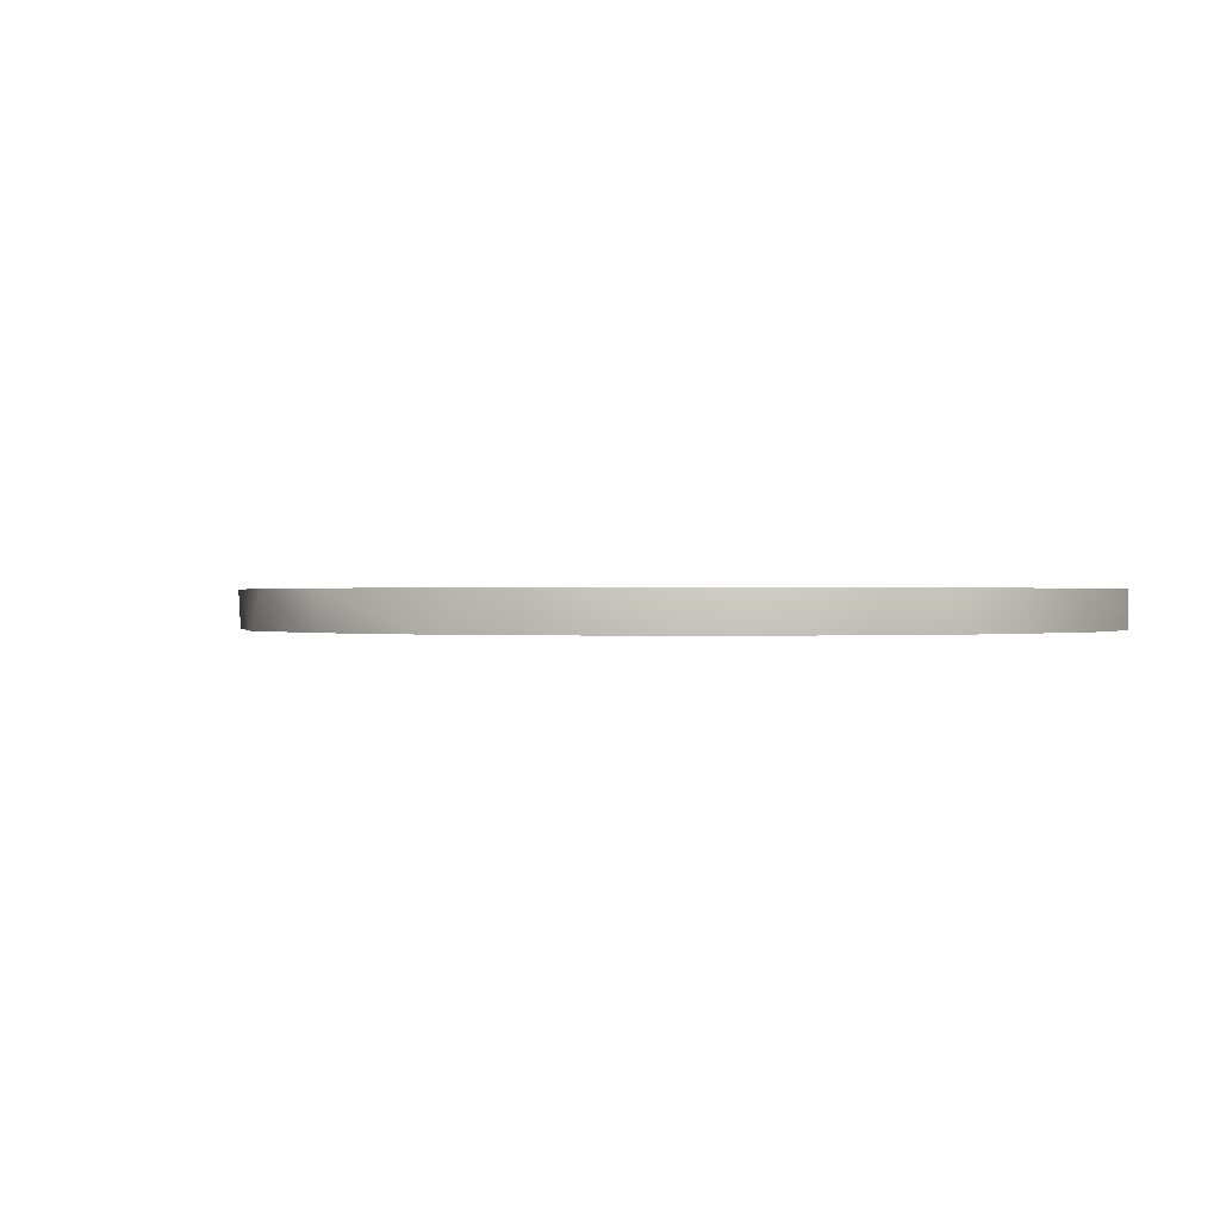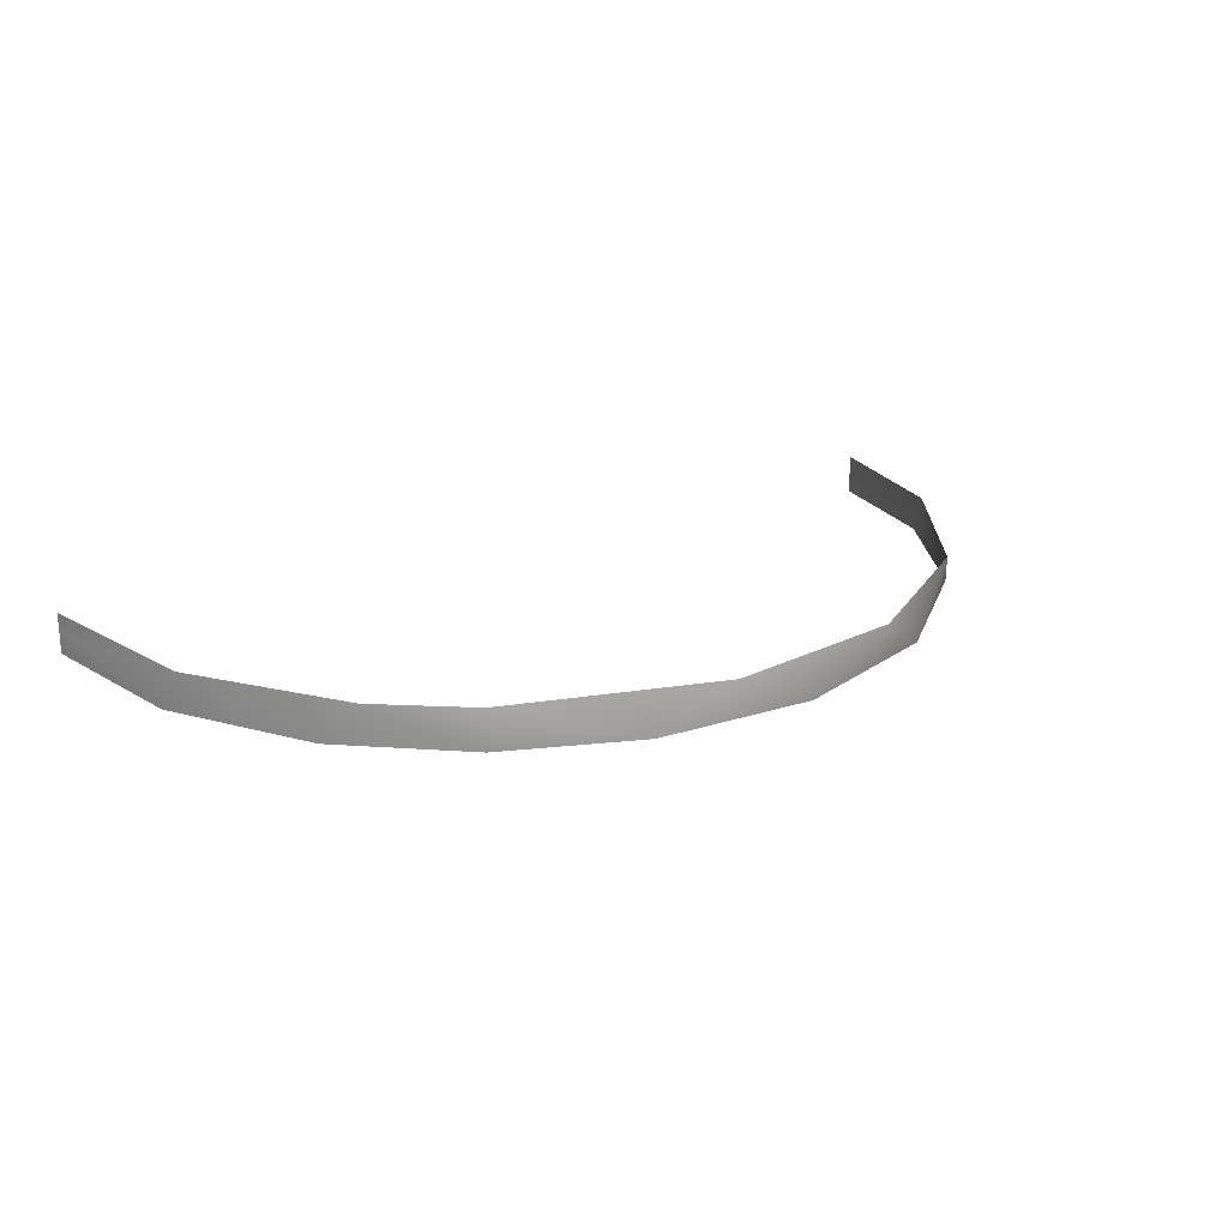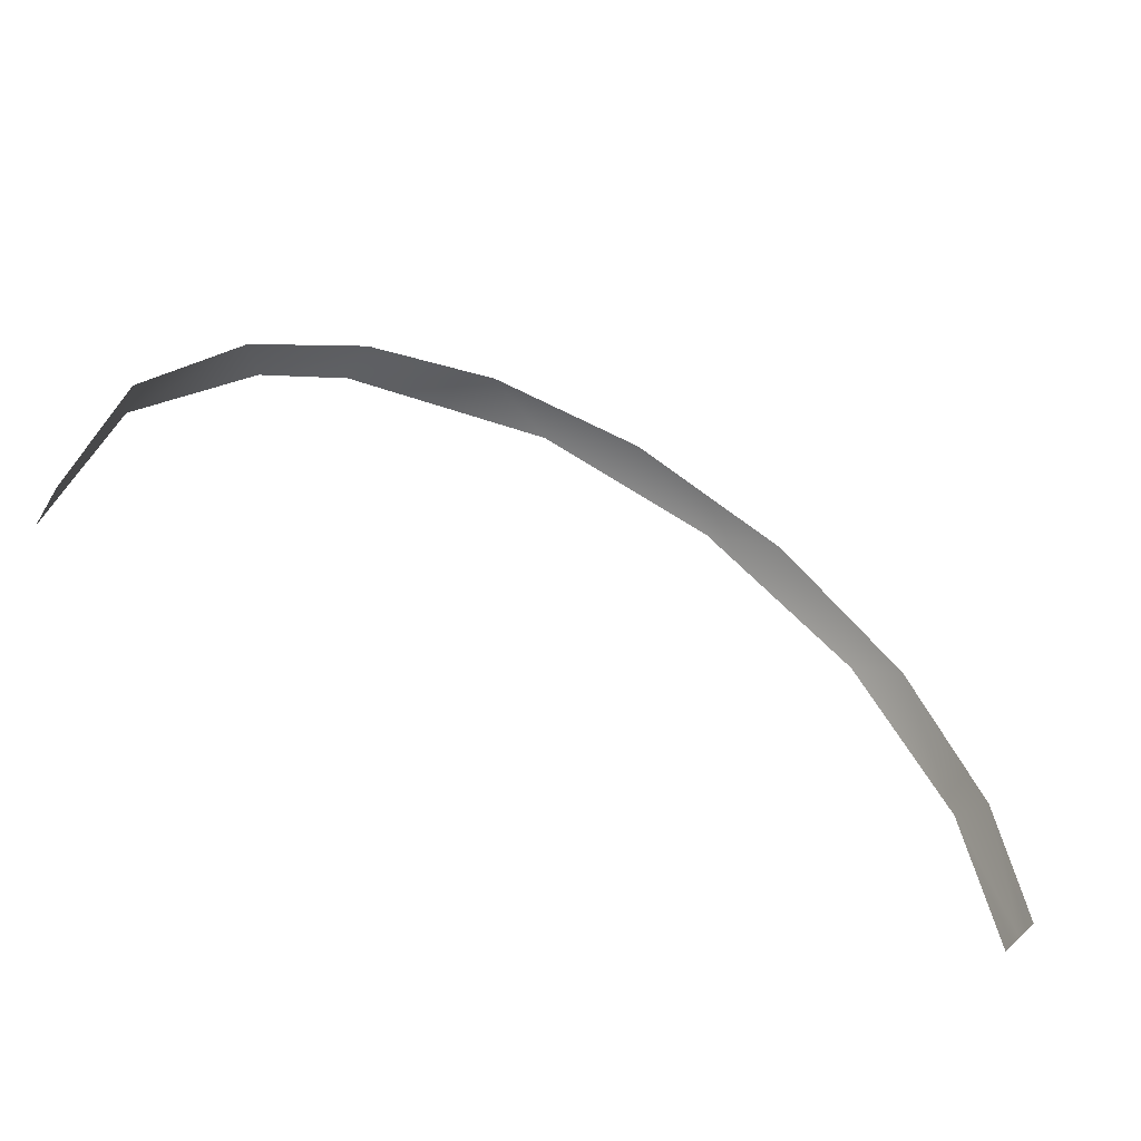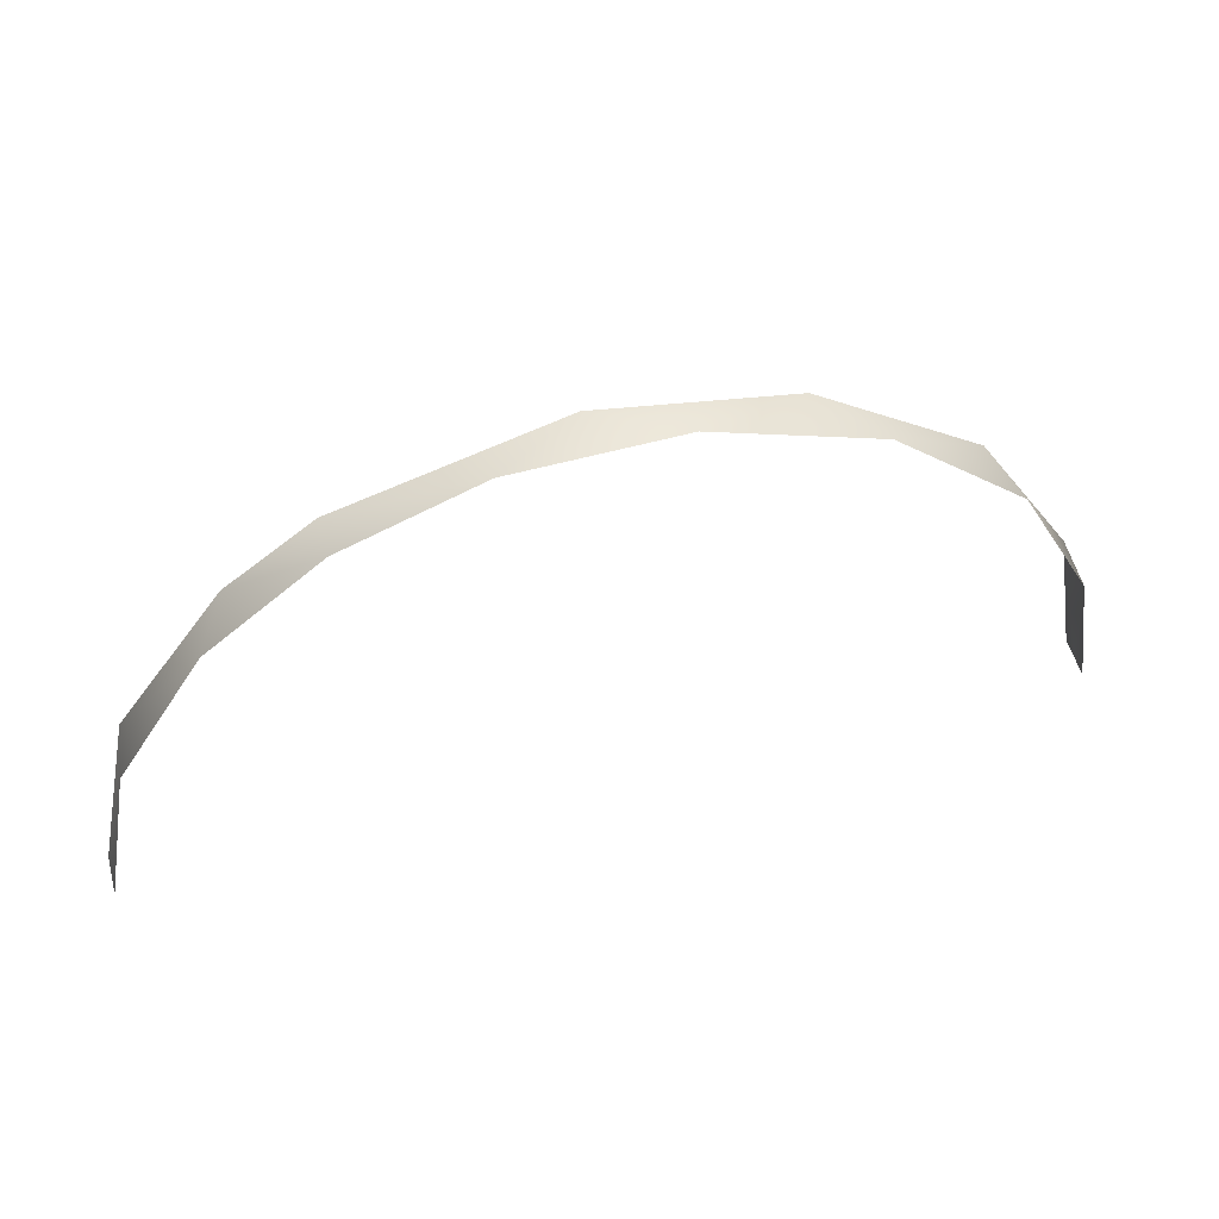
<metadata>
{"format":"obj","ext":"obj","renderer":"f3d","projection":"perspective","resolution":1024,"background":"white","views":[{"elev":0.3,"azim":18.8,"up":"+Y"},{"elev":21.3,"azim":-32.0,"up":"+Y"},{"elev":-53.1,"azim":-30.4,"up":"+Z"},{"elev":52.0,"azim":-15.3,"up":"+Z"}]}
</metadata>
<code>
o Group147/mesh188/mesh188-geometry#mesh188-geometry
v -0.09953 -0.819 0.05165
v -0.1316 -0.8356 0.04762
v -0.1861 -0.819 0.02667
v -0.06554 -0.8356 0.04987
v -0.1861 -0.8356 0.02667
v -0.02287 -0.819 0.03845
v -0.2206 -0.819 0.001039
v 0.00141 -0.8356 0.02667
v -0.2314 -0.8356 -0.009987
v 0.04349 -0.819 -0.00646
v -0.263 -0.819 -0.05814
v 0.05497 -0.8356 -0.01971
v -0.2664 -0.8356 -0.0661
v 0.08348 -0.819 -0.07059
v -0.2798 -0.8273 -0.1357
v 0.08607 -0.8356 -0.07807
v -0.2798 -0.8232 -0.1357
v -0.2798 -0.8315 -0.1357
v 0.09514 -0.8273 -0.1357
v -0.2798 -0.819 -0.1357
v -0.2798 -0.8356 -0.1357
v 0.09514 -0.8315 -0.1357
v 0.09514 -0.8232 -0.1357
v 0.09514 -0.8356 -0.1357
v 0.09514 -0.819 -0.1357
f 1 2 3
f 3 2 1
f 1 4 2
f 2 4 1
f 3 2 5
f 5 2 3
f 6 4 1
f 1 4 6
f 3 5 7
f 7 5 3
f 6 8 4
f 4 8 6
f 7 5 9
f 9 5 7
f 10 8 6
f 6 8 10
f 11 7 9
f 9 7 11
f 10 12 8
f 8 12 10
f 13 11 9
f 9 11 13
f 14 12 10
f 10 12 14
f 15 11 13
f 13 11 15
f 16 12 14
f 14 12 16
f 17 11 15
f 15 11 17
f 15 13 18
f 18 13 15
f 19 16 14
f 14 16 19
f 20 11 17
f 17 11 20
f 18 13 21
f 21 13 18
f 22 16 19
f 19 16 22
f 19 14 23
f 23 14 19
f 24 16 22
f 22 16 24
f 23 14 25
f 25 14 23

</code>
